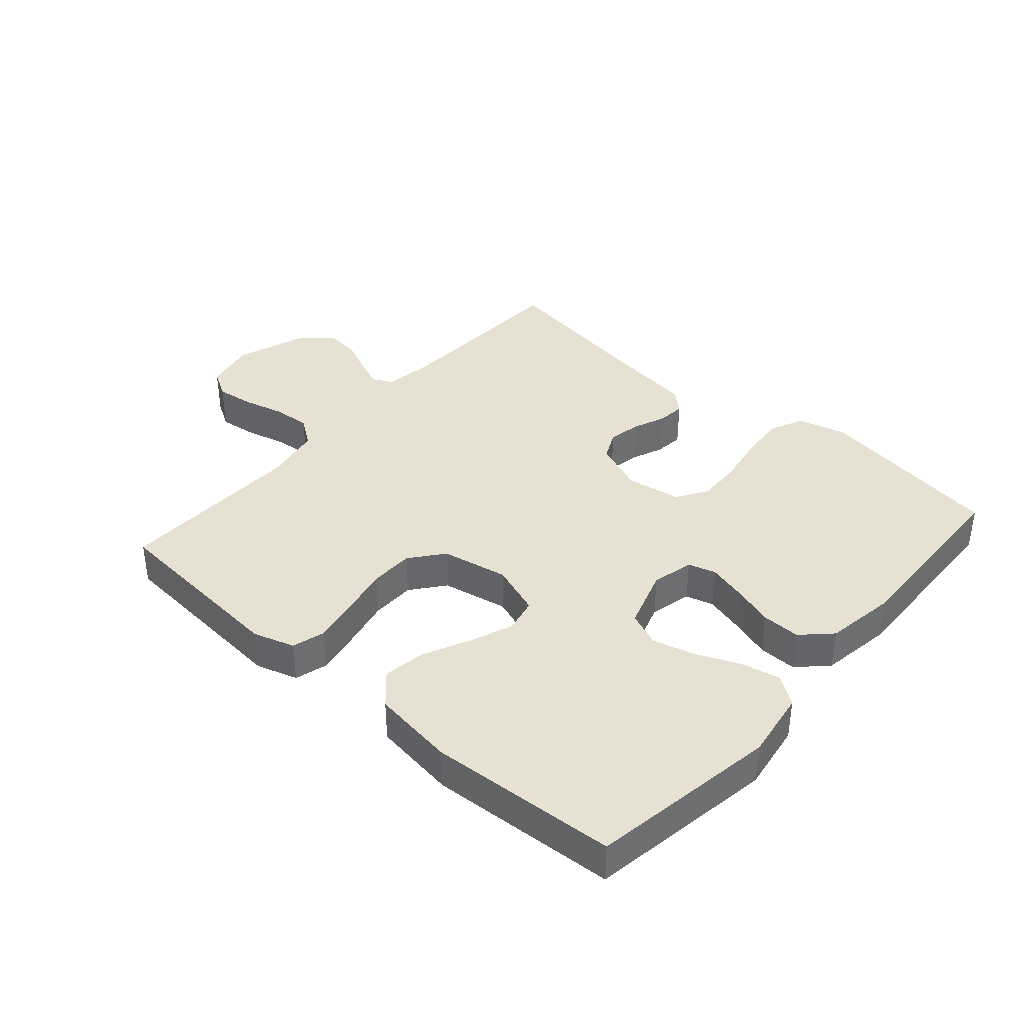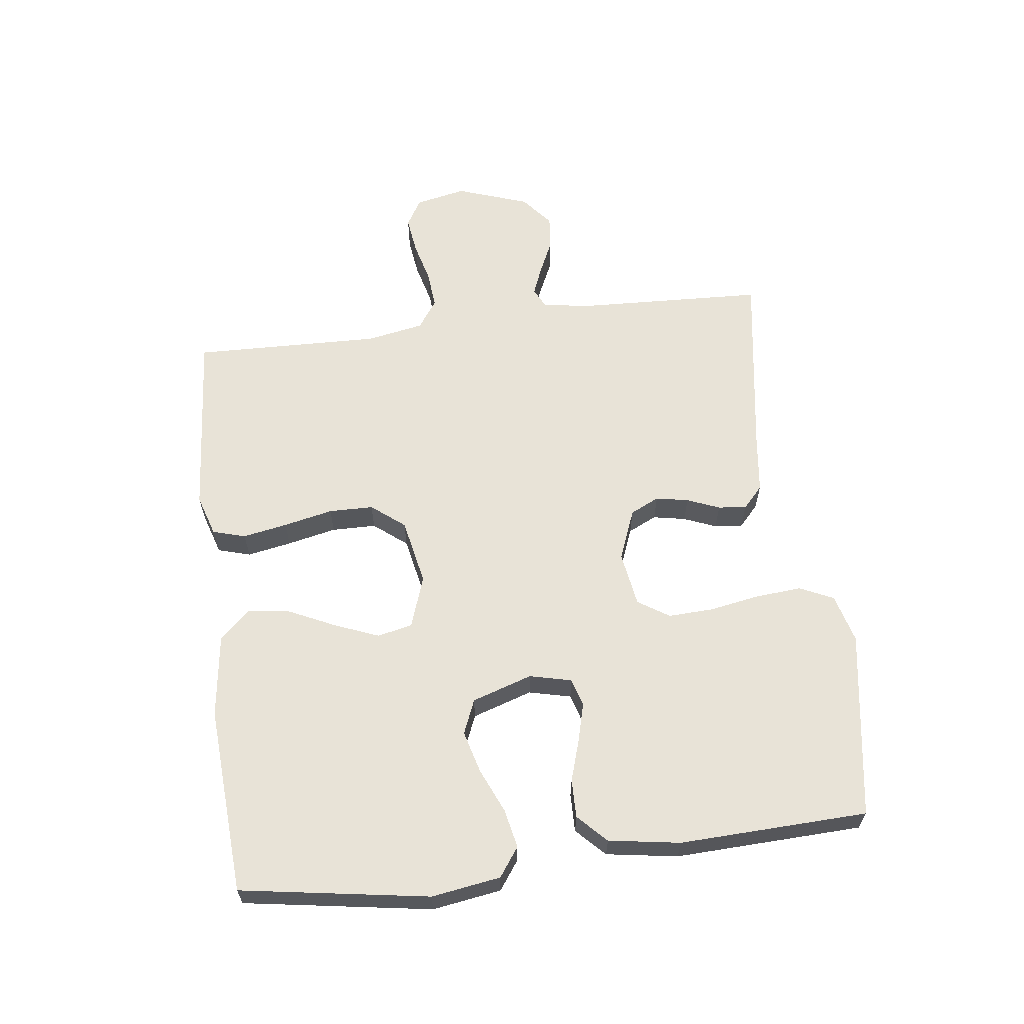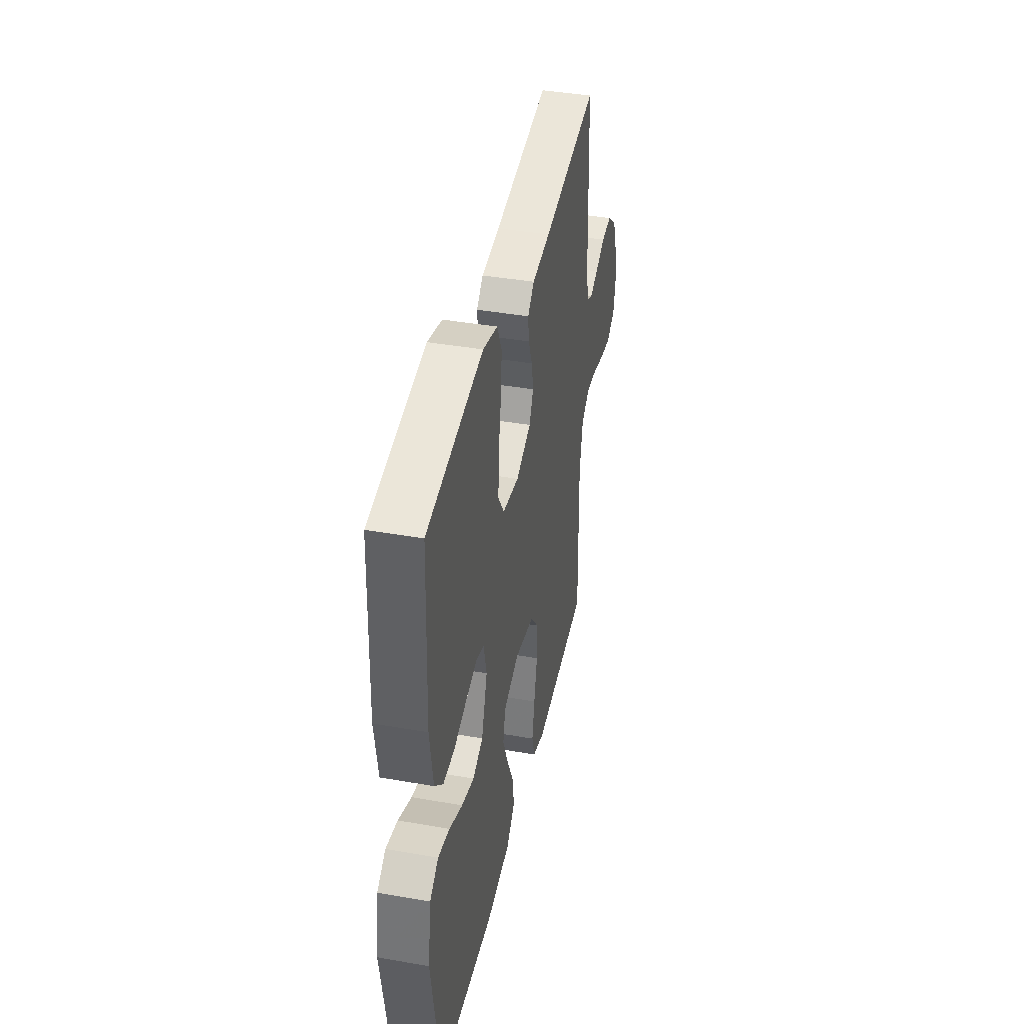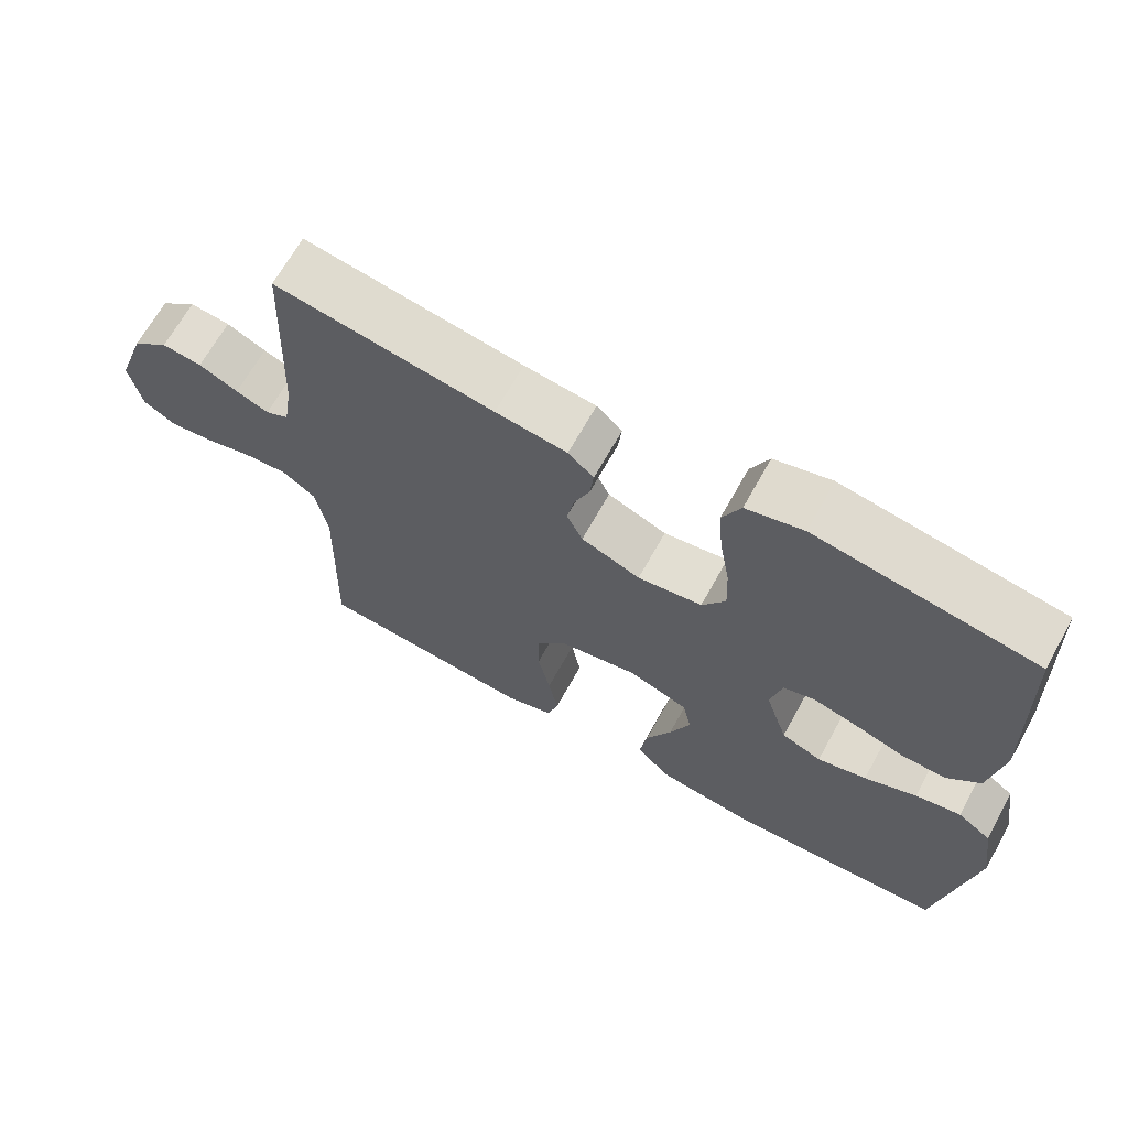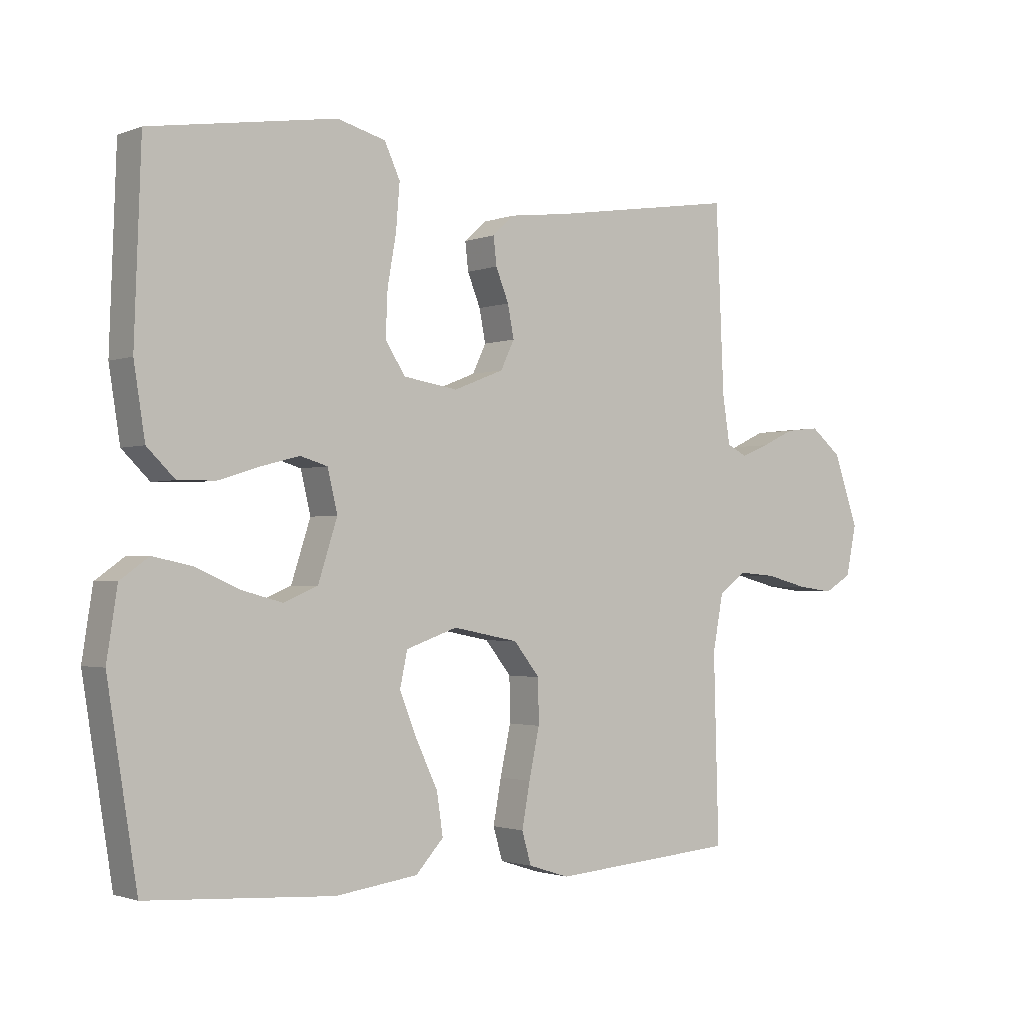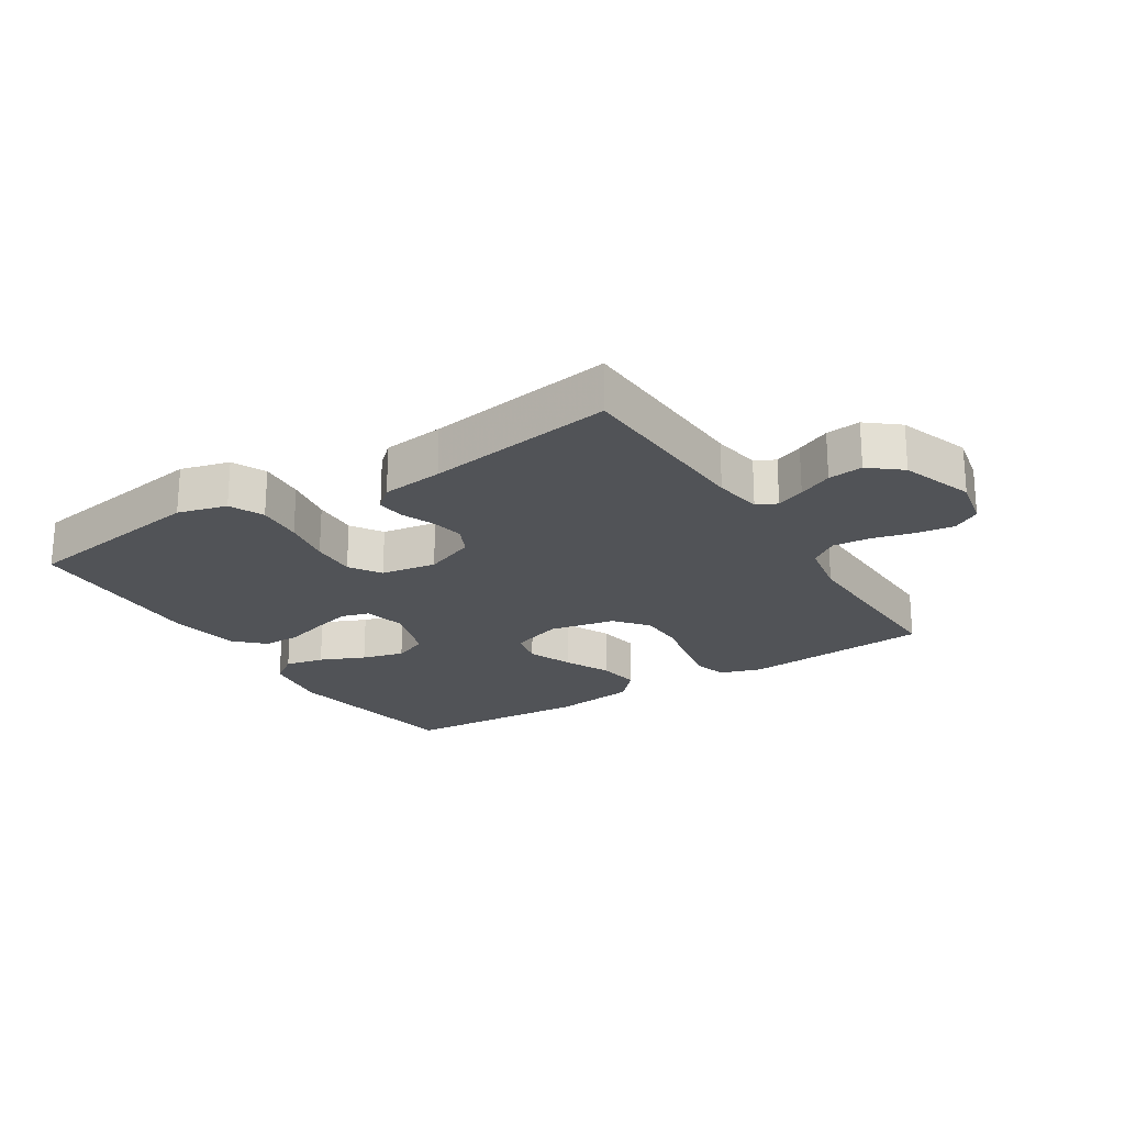
<metadata>
{"format":"obj","ext":"obj","renderer":"f3d","projection":"perspective","resolution":1024,"background":"white","views":[{"elev":38.6,"azim":-138.7,"up":"+Y"},{"elev":62.2,"azim":-97.2,"up":"+Y"},{"elev":40.4,"azim":-77.8,"up":"+Z"},{"elev":66.9,"azim":-151.0,"up":"+Z"},{"elev":-1.7,"azim":-36.9,"up":"+Z"},{"elev":-22.2,"azim":32.3,"up":"+Y"}]}
</metadata>
<code>
v -0.5 0.07 -0.5
v -0.548 0.07 -0.2
v -0.531 0.07 -0.09
v -0.485 0.07 -0.057
v -0.423 0.07 -0.07
v -0.352 0.07 -0.101
v -0.285 0.07 -0.119
v -0.23 0.07 -0.096
v -0.199 0.07 0
v -0.215 0.07 0.067
v -0.259 0.07 0.08
v -0.32 0.07 0.064
v -0.387 0.07 0.043
v -0.448 0.07 0.042
v -0.493 0.07 0.086
v -0.511 0.07 0.2
v -0.5 0.07 0.5
v -0.2 0.07 0.547
v -0.122 0.07 0.526
v -0.097 0.07 0.472
v -0.103 0.07 0.398
v -0.117 0.07 0.319
v -0.12 0.07 0.247
v -0.088 0.07 0.197
v 0 0.07 0.183
v 0.081 0.07 0.215
v 0.103 0.07 0.261
v 0.093 0.07 0.313
v 0.072 0.07 0.365
v 0.067 0.07 0.41
v 0.102 0.07 0.442
v 0.2 0.07 0.454
v 0.5 0.07 0.5
v 0.513 0.07 0.2
v 0.525 0.07 0.123
v 0.557 0.07 0.107
v 0.602 0.07 0.125
v 0.656 0.07 0.15
v 0.711 0.07 0.156
v 0.761 0.07 0.115
v 0.801 0.07 0
v 0.784 0.07 -0.081
v 0.74 0.07 -0.107
v 0.68 0.07 -0.099
v 0.614 0.07 -0.082
v 0.554 0.07 -0.077
v 0.509 0.07 -0.109
v 0.492 0.07 -0.2
v 0.5 0.07 -0.5
v 0.2 0.07 -0.524
v 0.134 0.07 -0.503
v 0.119 0.07 -0.451
v 0.132 0.07 -0.38
v 0.149 0.07 -0.301
v 0.148 0.07 -0.23
v 0.106 0.07 -0.177
v 0 0.07 -0.156
v -0.083 0.07 -0.185
v -0.095 0.07 -0.241
v -0.067 0.07 -0.311
v -0.032 0.07 -0.385
v -0.022 0.07 -0.452
v -0.067 0.07 -0.501
v -0.2 0.07 -0.519
v -0.5 0 -0.5
v -0.548 0 -0.2
v -0.531 0 -0.09
v -0.485 0 -0.057
v -0.423 0 -0.07
v -0.352 0 -0.101
v -0.285 0 -0.119
v -0.23 0 -0.096
v -0.199 0 0
v -0.215 0 0.067
v -0.259 0 0.08
v -0.32 0 0.064
v -0.387 0 0.043
v -0.448 0 0.042
v -0.493 0 0.086
v -0.511 0 0.2
v -0.5 0 0.5
v -0.2 0 0.547
v -0.122 0 0.526
v -0.097 0 0.472
v -0.103 0 0.398
v -0.117 0 0.319
v -0.12 0 0.247
v -0.088 0 0.197
v 0 0 0.183
v 0.081 0 0.215
v 0.103 0 0.261
v 0.093 0 0.313
v 0.072 0 0.365
v 0.067 0 0.41
v 0.102 0 0.442
v 0.2 0 0.454
v 0.5 0 0.5
v 0.513 0 0.2
v 0.525 0 0.123
v 0.557 0 0.107
v 0.602 0 0.125
v 0.656 0 0.15
v 0.711 0 0.156
v 0.761 0 0.115
v 0.801 0 0
v 0.784 0 -0.081
v 0.74 0 -0.107
v 0.68 0 -0.099
v 0.614 0 -0.082
v 0.554 0 -0.077
v 0.509 0 -0.109
v 0.492 0 -0.2
v 0.5 0 -0.5
v 0.2 0 -0.524
v 0.134 0 -0.503
v 0.119 0 -0.451
v 0.132 0 -0.38
v 0.149 0 -0.301
v 0.148 0 -0.23
v 0.106 0 -0.177
v 0 0 -0.156
v -0.083 0 -0.185
v -0.095 0 -0.241
v -0.067 0 -0.311
v -0.032 0 -0.385
v -0.022 0 -0.452
v -0.067 0 -0.501
v -0.2 0 -0.519
f 60 61 62 63
f 59 60 63 64
f 58 59 64 1
f 51 52 53 54
f 49 50 51 54
f 48 49 54 55
f 47 48 55 56
f 42 43 44 45
f 42 45 46
f 41 42 46
f 40 41 46
f 37 38 39 40
f 36 37 40 46
f 35 36 46 47
f 32 33 34
f 28 29 30 31
f 27 28 31 32
f 26 27 32 34
f 19 20 21 22
f 19 22 23
f 18 19 23
f 17 18 23
f 16 17 23 24
f 12 13 14 15
f 11 12 15 16
f 10 11 16 24
f 3 4 5 6
f 3 6 7
f 58 1 2 3
f 57 58 3 7
f 47 56 57
f 25 26 34 35
f 25 35 47 57
f 9 10 24 25
f 8 9 25 57
f 7 8 57
f 127 126 125 124
f 128 127 124 123
f 65 128 123 122
f 118 117 116 115
f 118 115 114 113
f 119 118 113 112
f 120 119 112 111
f 109 108 107 106
f 110 109 106
f 110 106 105
f 110 105 104
f 104 103 102 101
f 110 104 101 100
f 111 110 100 99
f 98 97 96
f 95 94 93 92
f 96 95 92 91
f 98 96 91 90
f 86 85 84 83
f 87 86 83
f 87 83 82
f 87 82 81
f 88 87 81 80
f 79 78 77 76
f 80 79 76 75
f 88 80 75 74
f 70 69 68 67
f 71 70 67
f 67 66 65 122
f 71 67 122 121
f 121 120 111
f 99 98 90 89
f 121 111 99 89
f 89 88 74 73
f 121 89 73 72
f 121 72 71
f 1 65 66 2
f 2 66 67 3
f 3 67 68 4
f 4 68 69 5
f 5 69 70 6
f 6 70 71 7
f 7 71 72 8
f 8 72 73 9
f 9 73 74 10
f 10 74 75 11
f 11 75 76 12
f 12 76 77 13
f 13 77 78 14
f 14 78 79 15
f 15 79 80 16
f 16 80 81 17
f 17 81 82 18
f 18 82 83 19
f 19 83 84 20
f 20 84 85 21
f 21 85 86 22
f 22 86 87 23
f 23 87 88 24
f 24 88 89 25
f 25 89 90 26
f 26 90 91 27
f 27 91 92 28
f 28 92 93 29
f 29 93 94 30
f 30 94 95 31
f 31 95 96 32
f 32 96 97 33
f 33 97 98 34
f 34 98 99 35
f 35 99 100 36
f 36 100 101 37
f 37 101 102 38
f 38 102 103 39
f 39 103 104 40
f 40 104 105 41
f 41 105 106 42
f 42 106 107 43
f 43 107 108 44
f 44 108 109 45
f 45 109 110 46
f 46 110 111 47
f 47 111 112 48
f 48 112 113 49
f 49 113 114 50
f 50 114 115 51
f 51 115 116 52
f 52 116 117 53
f 53 117 118 54
f 54 118 119 55
f 55 119 120 56
f 56 120 121 57
f 57 121 122 58
f 58 122 123 59
f 59 123 124 60
f 60 124 125 61
f 61 125 126 62
f 62 126 127 63
f 63 127 128 64
f 64 128 65 1

</code>
